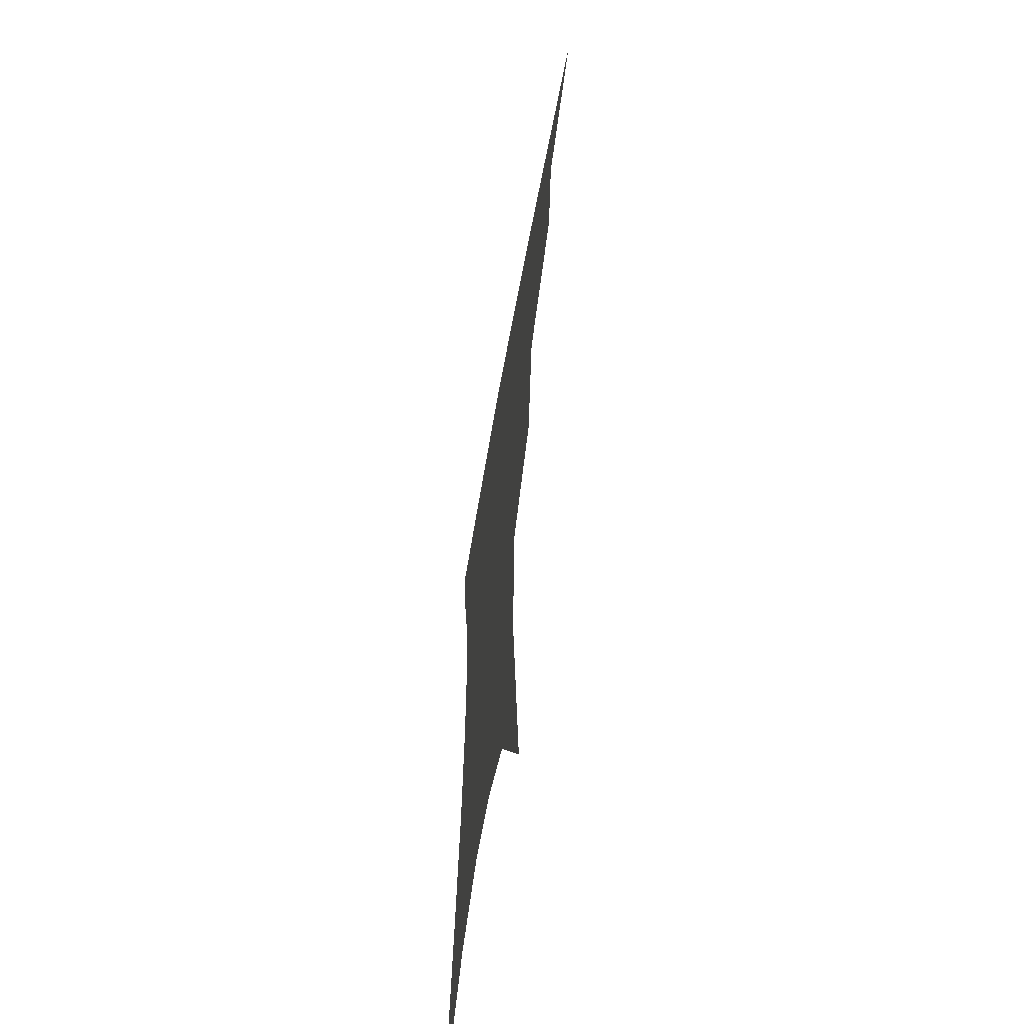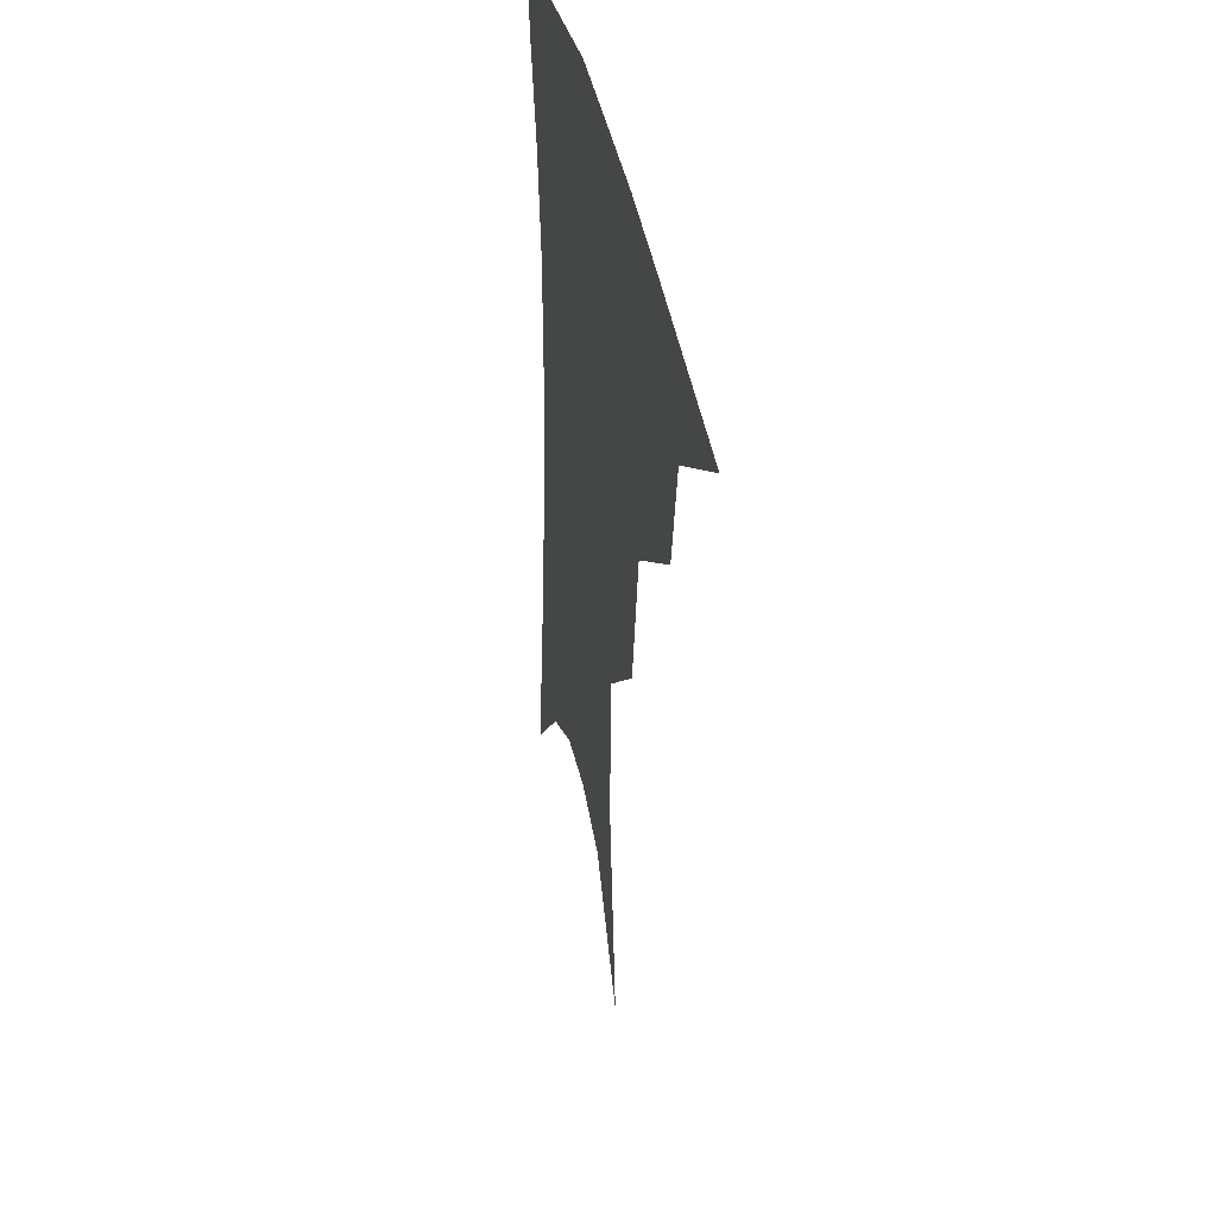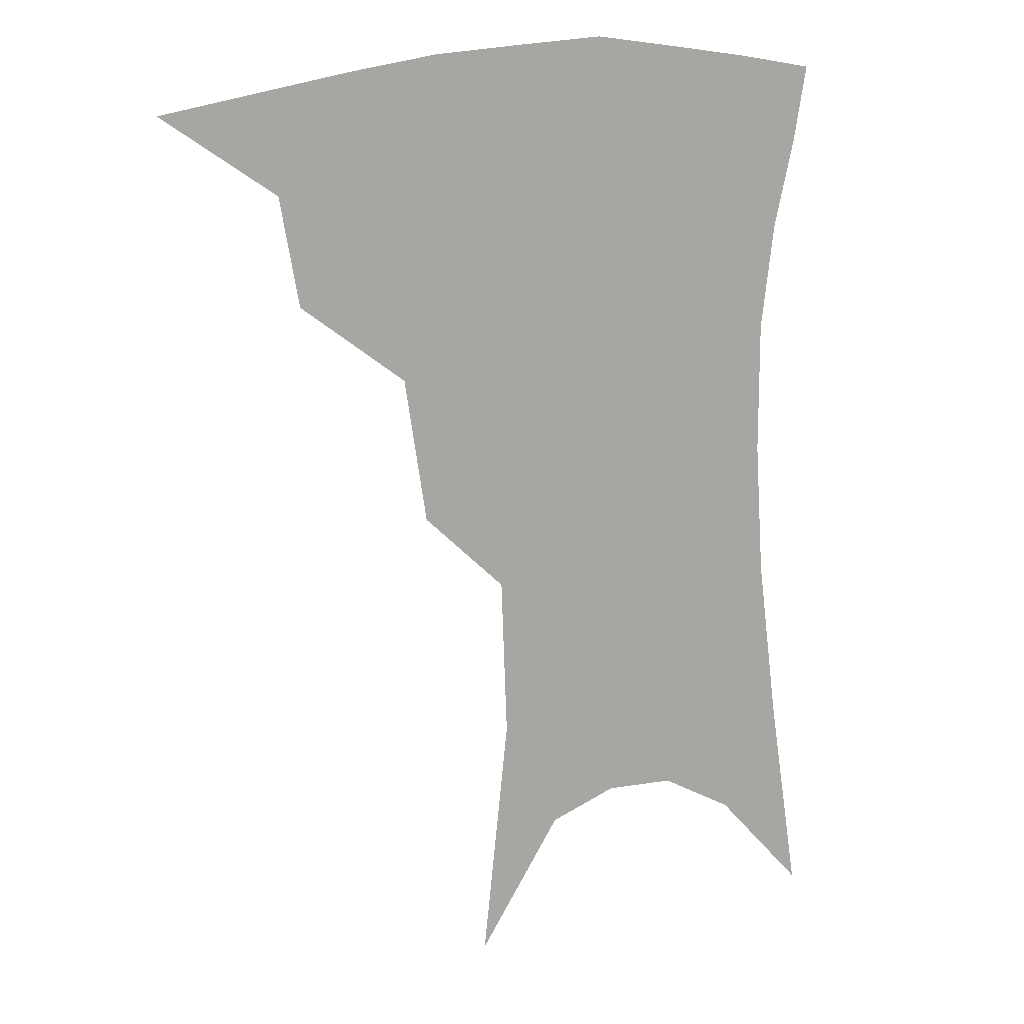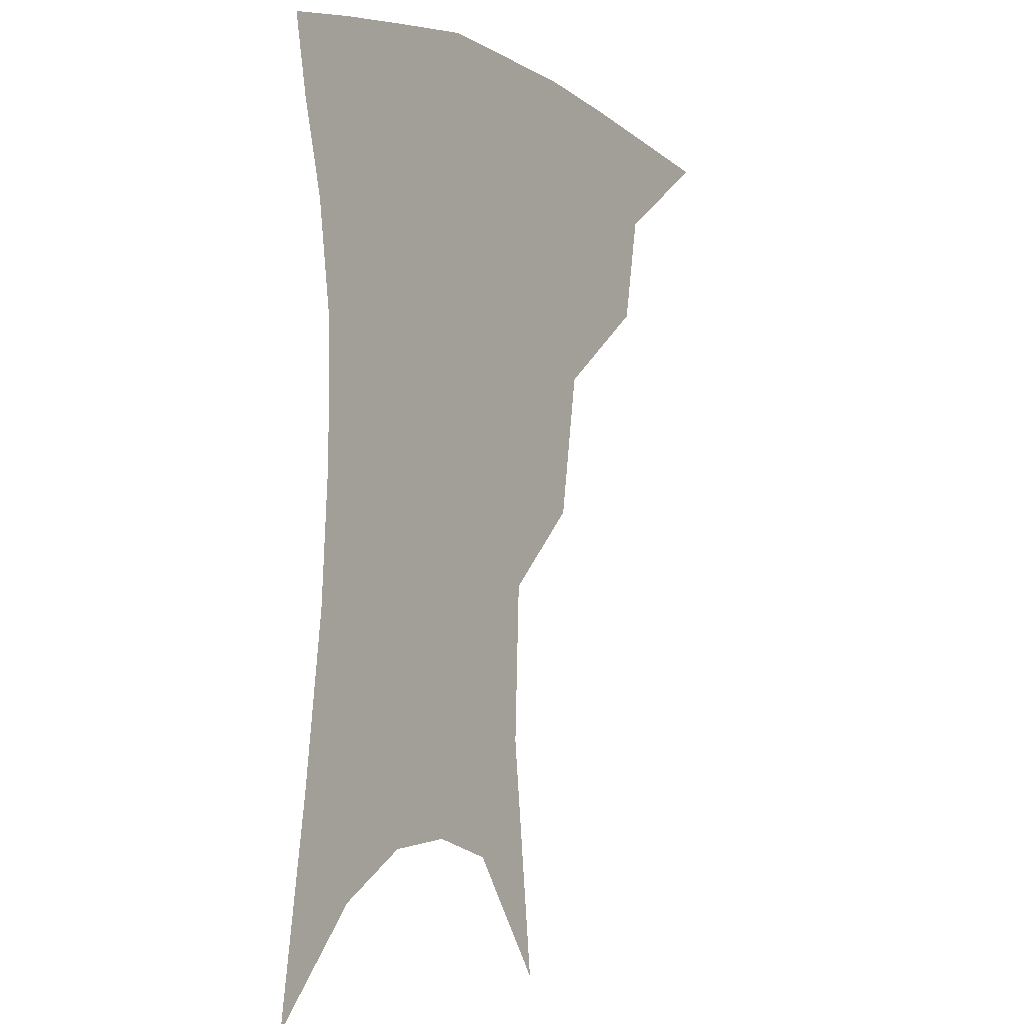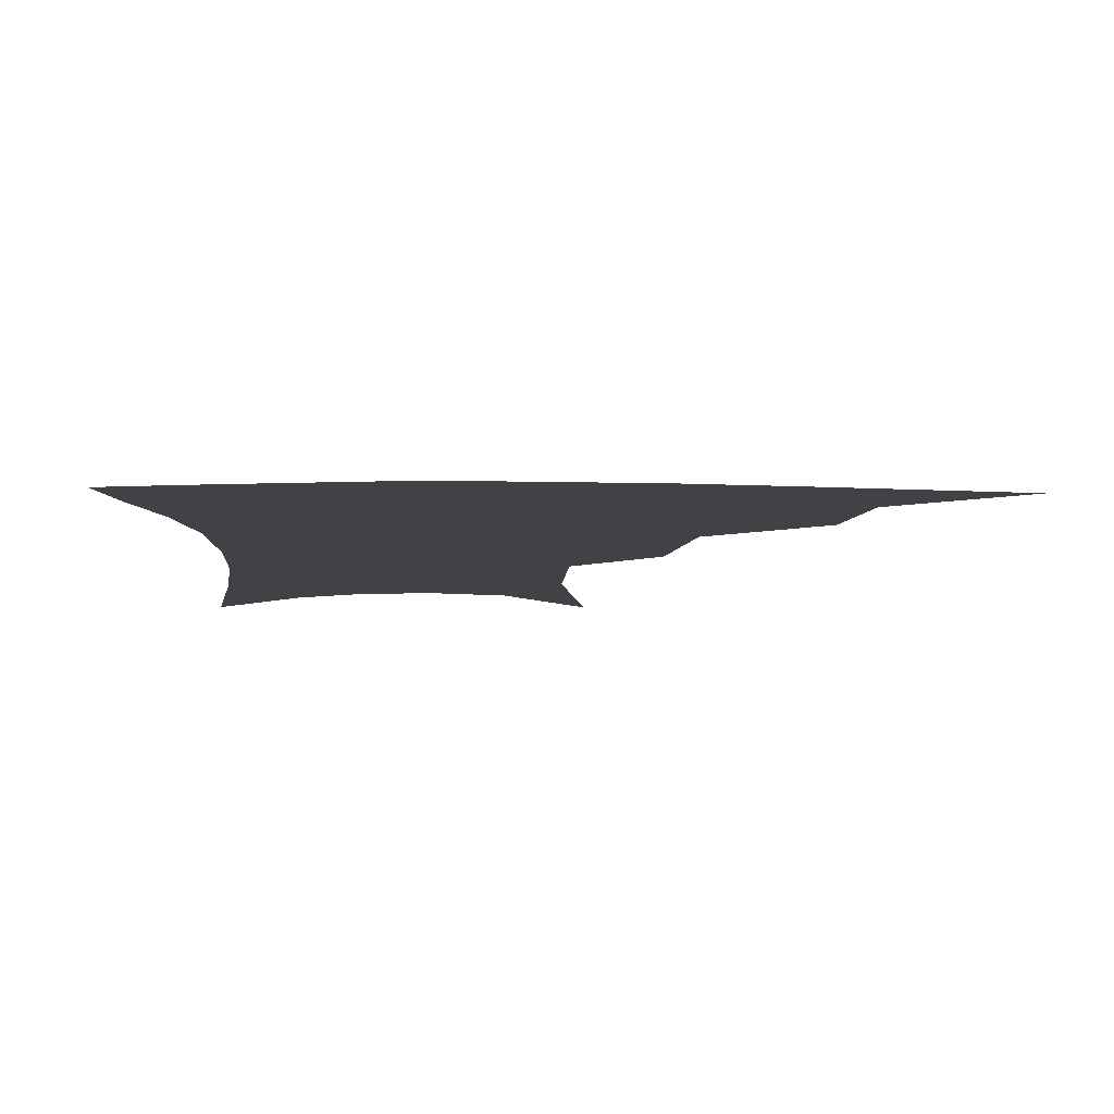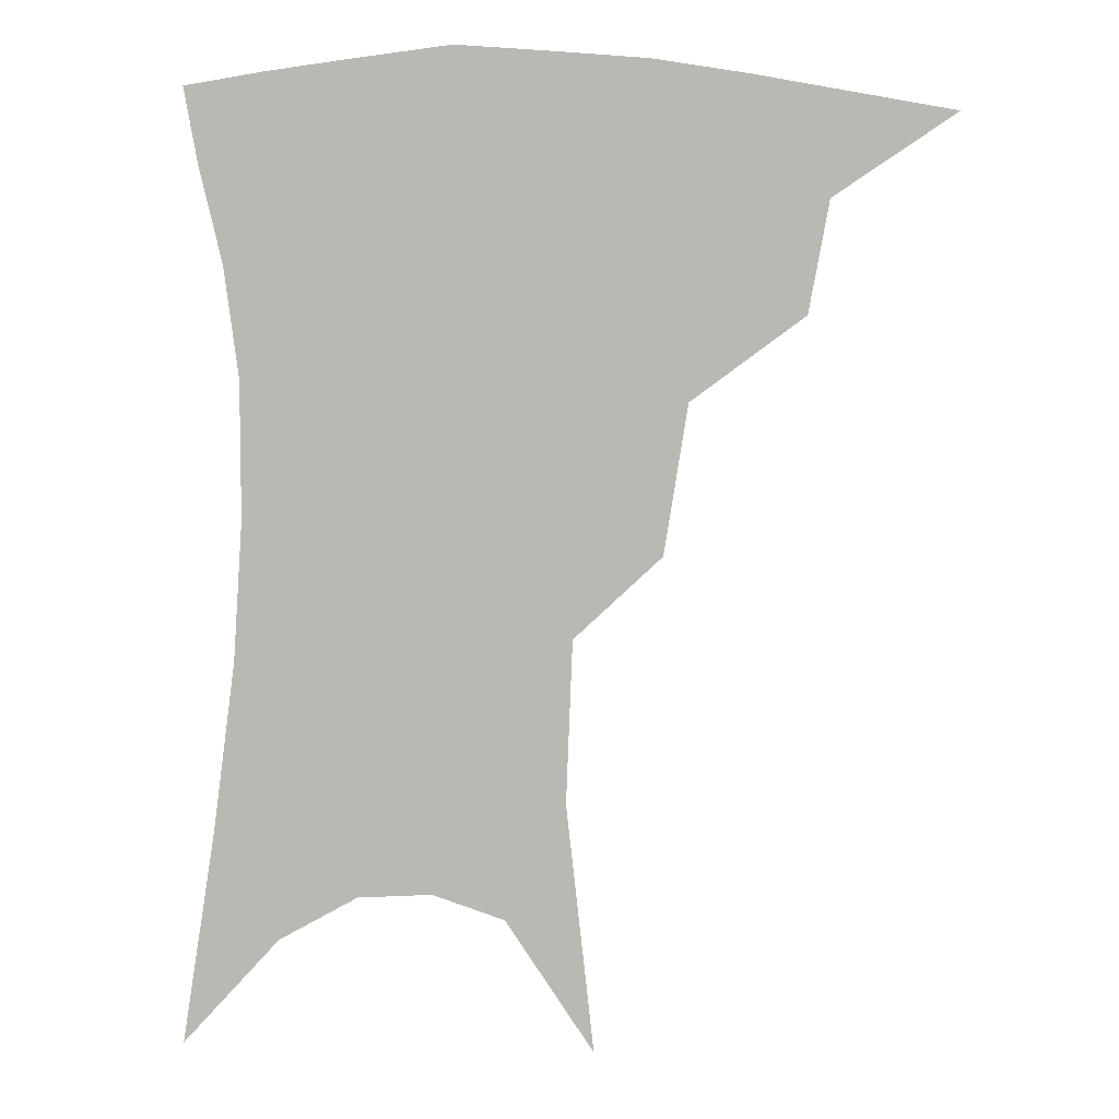
<metadata>
{"format":"obj","ext":"obj","renderer":"f3d","projection":"perspective","resolution":1024,"background":"white","views":[{"elev":-61.0,"azim":-99.9,"up":"+Y"},{"elev":39.7,"azim":-101.6,"up":"+Y"},{"elev":14.2,"azim":-28.2,"up":"+Y"},{"elev":-3.0,"azim":123.9,"up":"+Y"},{"elev":-6.7,"azim":179.6,"up":"+Z"},{"elev":6.5,"azim":-175.9,"up":"+Y"}]}
</metadata>
<code>
v 468.4 346 0
v 506.9 293.7 0
v 501.4 323.8 0
v 496 351 0
v 544.1 230.2 0
v 537.7 270.9 0
v 531.8 302.3 0
v 527.4 329.6 0
v 522.4 355.7 0
v 562.3 94.89 0
v 569.9 163.2 0
v 568.1 207.8 0
v 562.9 248.4 0
v 559 282.5 0
v 556 309.6 0
v 552.5 333.9 0
v 548.4 359.8 0
v 586.4 131.1 0
v 588 179.7 0
v 585.1 220.8 0
v 582 258.3 0
v 580.1 287.5 0
v 578.9 312.9 0
v 578.2 336.5 0
v 574.7 361.8 0
v 606.1 137.8 0
v 605.1 185.5 0
v 602.3 225.8 0
v 600.7 261.6 0
v 600.6 290.6 0
v 601.1 315 0
v 601.5 337.6 0
v 599.4 363.5 0
v 626.5 136.6 0
v 622.2 188.2 0
v 619.7 226.5 0
v 619.1 259.6 0
v 620.1 289 0
v 622.1 314.3 0
v 624.3 337.2 0
v 625.9 360.1 0
v 648.1 124.5 0
v 641 179.8 0
v 638.1 218.6 0
v 637.3 252.9 0
v 638.6 286.5 0
v 642.2 313.2 0
v 646.4 335.2 0
v 649 357 0
v 674.8 95.2 0
v 665.5 154.2 0
v 659.3 200.9 0
v 656.7 239.1 0
v 656.8 276.6 0
v 660.7 306.6 0
v 666.8 332.2 0
v 670.6 353.4 0
v 721 361 0
f 3 4 1
f 6 7 2
f 2 7 3
f 7 8 3
f 3 8 4
f 8 9 4
f 12 13 5
f 5 13 6
f 13 14 6
f 6 14 7
f 14 15 7
f 7 15 8
f 15 16 8
f 8 16 9
f 16 17 9
f 10 18 11
f 18 19 11
f 11 19 12
f 19 20 12
f 12 20 13
f 20 21 13
f 13 21 14
f 21 22 14
f 14 22 15
f 22 23 15
f 15 23 16
f 23 24 16
f 16 24 17
f 24 25 17
f 18 26 19
f 26 27 19
f 19 27 20
f 27 28 20
f 20 28 21
f 28 29 21
f 21 29 22
f 29 30 22
f 22 30 23
f 30 31 23
f 23 31 24
f 31 32 24
f 24 32 25
f 32 33 25
f 26 34 27
f 34 35 27
f 27 35 28
f 35 36 28
f 28 36 29
f 36 37 29
f 29 37 30
f 37 38 30
f 30 38 31
f 38 39 31
f 31 39 32
f 39 40 32
f 32 40 33
f 40 41 33
f 34 42 35
f 42 43 35
f 35 43 36
f 43 44 36
f 36 44 37
f 44 45 37
f 37 45 38
f 45 46 38
f 38 46 39
f 46 47 39
f 39 47 40
f 47 48 40
f 40 48 41
f 48 49 41
f 42 50 43
f 50 51 43
f 43 51 44
f 51 52 44
f 44 52 45
f 52 53 45
f 45 53 46
f 53 54 46
f 46 54 47
f 54 55 47
f 47 55 48
f 55 56 48
f 48 56 49
f 56 57 49

</code>
